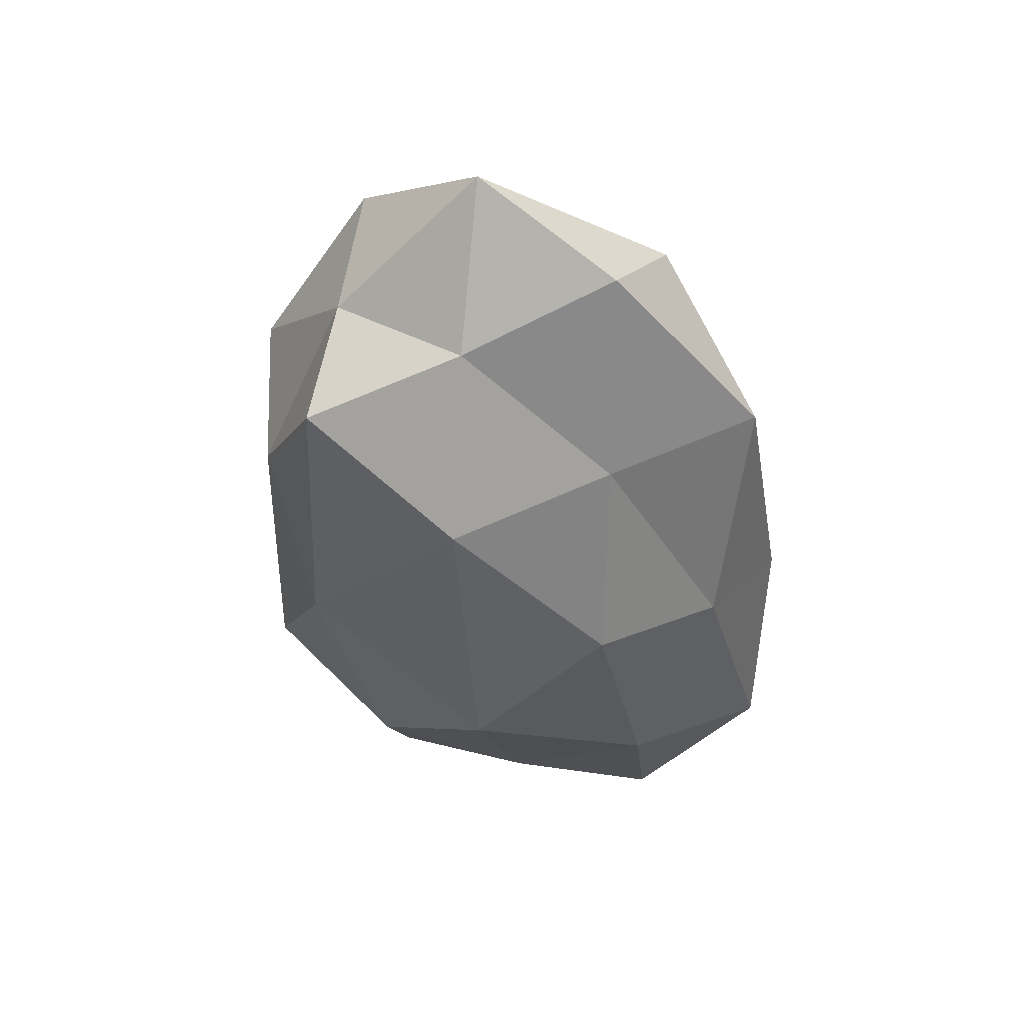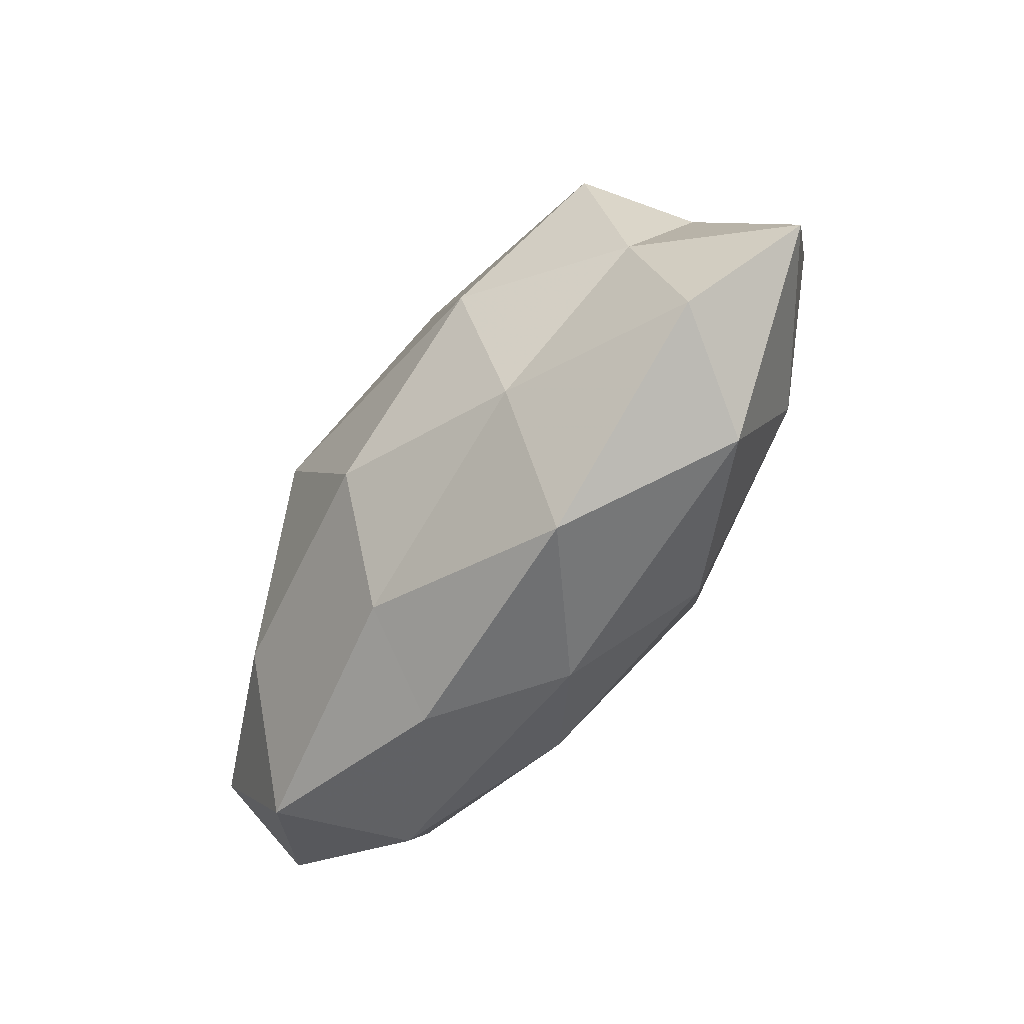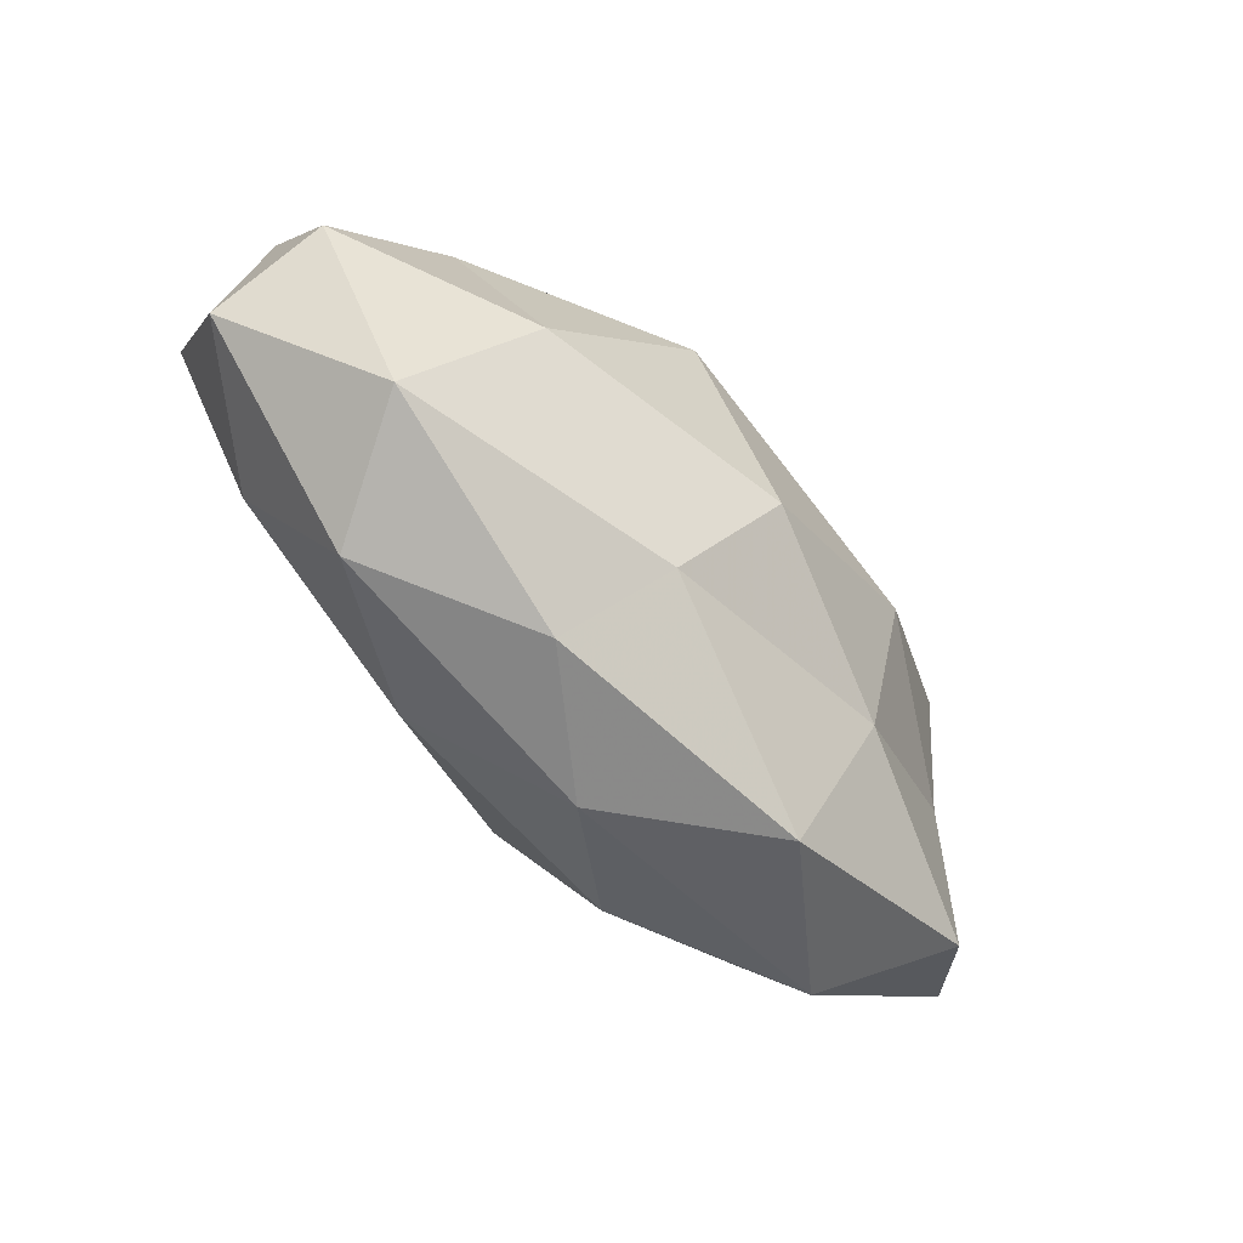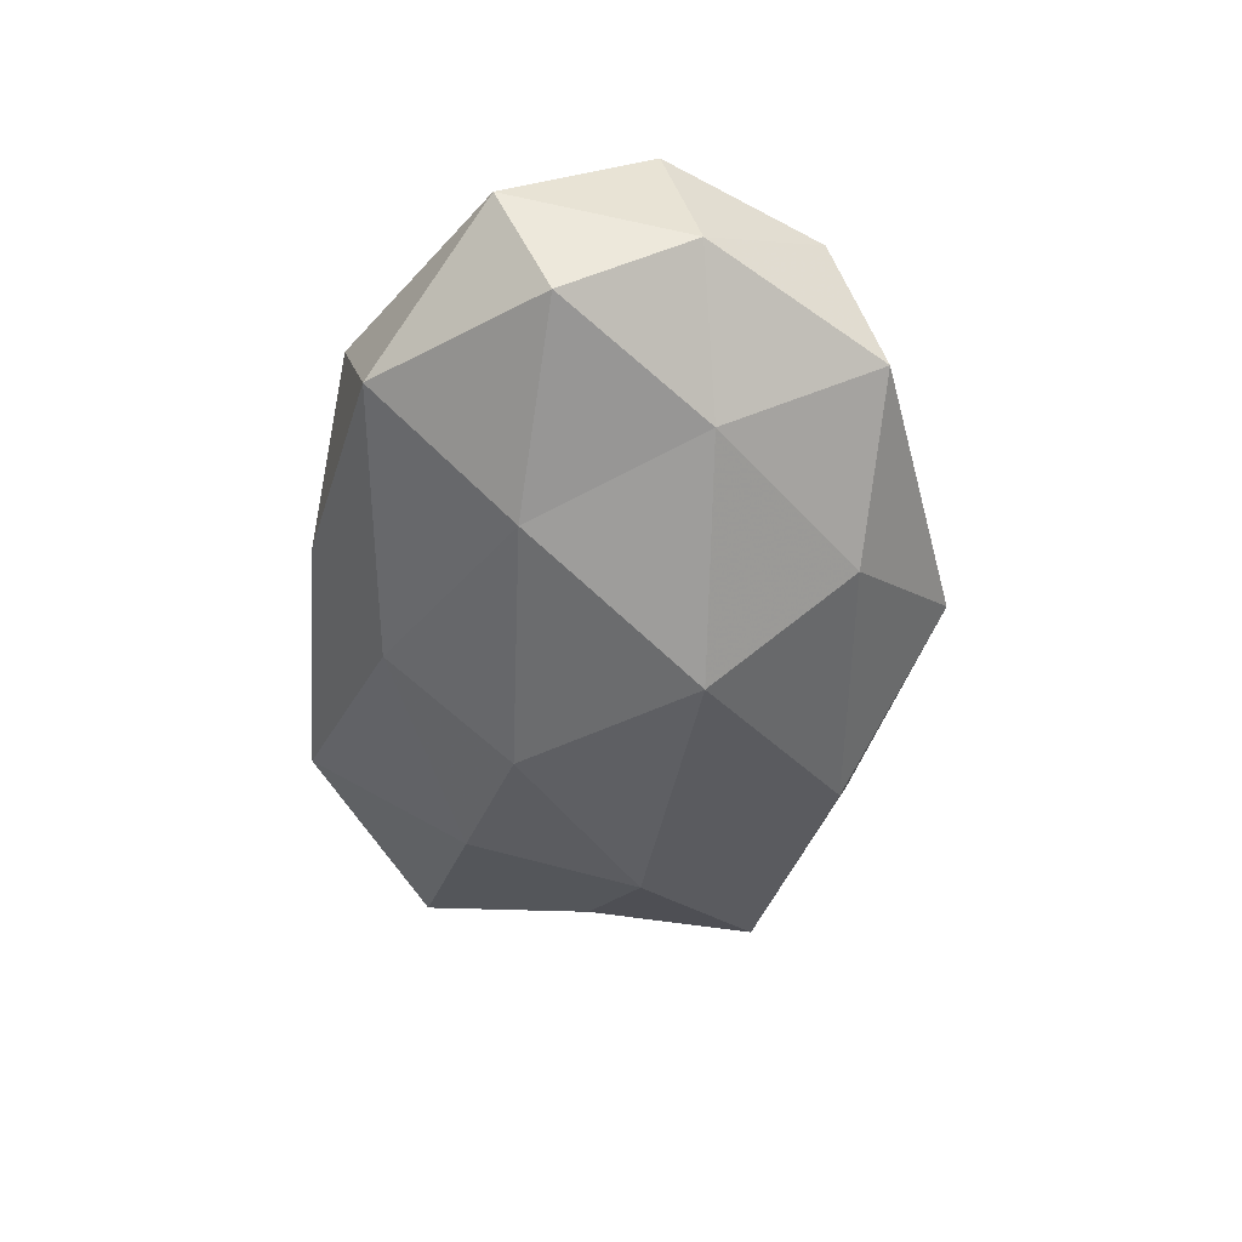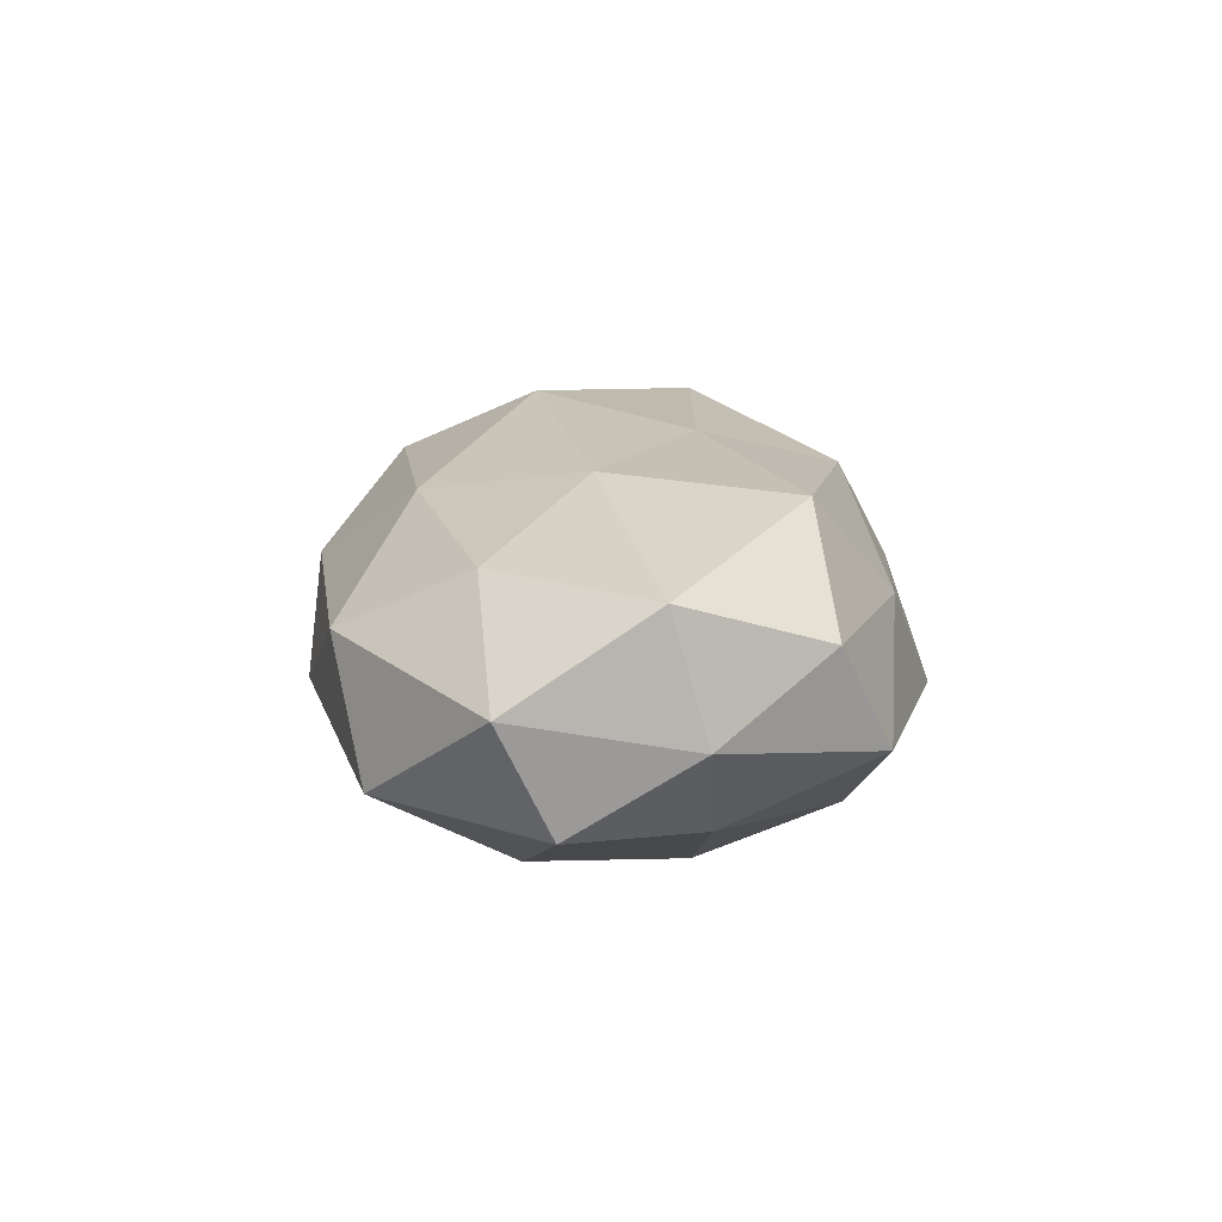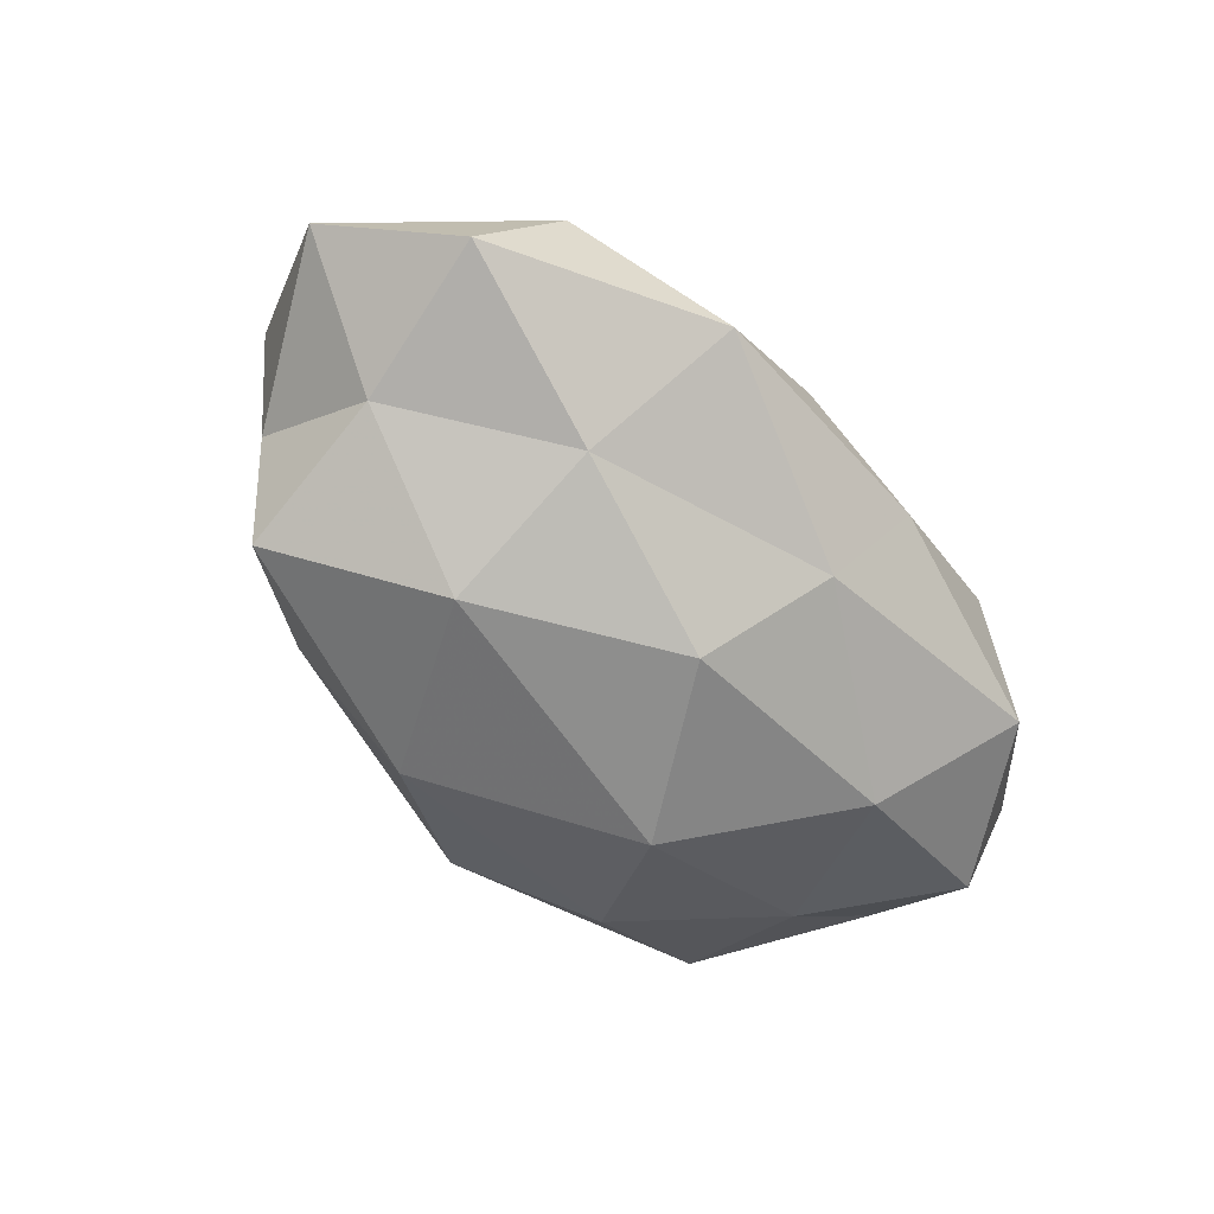
<metadata>
{"format":"obj","ext":"obj","renderer":"f3d","projection":"perspective","resolution":1024,"background":"white","views":[{"elev":-43.1,"azim":-78.4,"up":"+Z"},{"elev":-59.3,"azim":-125.8,"up":"+Y"},{"elev":-68.1,"azim":132.1,"up":"+Y"},{"elev":-44.5,"azim":87.0,"up":"+Z"},{"elev":14.3,"azim":85.5,"up":"+Z"},{"elev":-62.5,"azim":-47.4,"up":"+Z"}]}
</metadata>
<code>
v 0.007665 0.03548 -0.006611
v 0.01029 -0.03338 -0.003834
v -0.009331 -0.007508 0.0242
v -0.03365 0.02651 0.008864
v 0.02905 -0.03016 0.006469
v -0.0227 0.003832 -0.02271
v -0.04486 0.01366 -0.002346
v 0.03694 -0.01546 0.01428
v 0.05006 0.001765 0.01369
v -0.01812 -0.0228 0.01625
v 0.03919 0.02526 -0.004534
v -0.03839 -0.0263 0.005607
v -0.02076 -0.03432 -0.007234
v -0.05779 -0.006596 0.001662
v -0.002928 0.0266 0.01663
v 0.05104 0.005775 -0.000643
v 0.02882 -0.01113 -0.01893
v -0.004402 -0.03234 0.006857
v -0.0469 -0.02098 -0.007911
v 0.005475 -0.0251 -0.01504
v 0.01282 0.008295 -0.02503
v -0.000641 -0.01085 -0.02415
v 0.003109 0.009573 0.02154
v -0.0283 0.01231 0.02132
v 0.02262 -0.003138 0.02082
v 0.01986 0.0289 0.006792
v -0.05067 0.009479 0.01064
v -0.02368 -0.01605 -0.01645
v 0.05235 -0.01479 0.003447
v 0.01117 -0.02127 0.01697
v 0.03732 -0.02695 -0.008267
v -0.03967 0.01812 -0.0156
v -0.007432 0.03323 0.004601
v -0.0245 0.02844 -0.005257
v 0.0506 -0.008713 -0.009268
v 0.0444 0.01894 0.007824
v -0.03866 -0.008264 0.01536
v 0.02136 0.02363 -0.01583
v -0.01006 0.0251 -0.01892
v -0.04209 -0.001331 -0.01145
v 0.0375 0.007704 -0.01309
v 0.02946 0.01827 0.0193
f 2 5 18
f 10 12 18
f 18 13 2
f 12 13 18
f 12 19 13
f 14 19 12
f 20 2 13
f 17 20 22
f 21 22 6
f 17 22 21
f 24 15 4
f 24 3 23
f 24 23 15
f 8 9 25
f 23 3 25
f 11 1 26
f 27 4 7
f 27 7 14
f 27 24 4
f 28 13 19
f 20 13 28
f 28 6 22
f 22 20 28
f 29 8 5
f 29 9 8
f 16 9 29
f 5 8 30
f 3 10 30
f 5 30 18
f 18 30 10
f 3 30 25
f 25 30 8
f 31 5 2
f 31 2 20
f 31 20 17
f 29 5 31
f 4 15 33
f 26 1 33
f 33 15 26
f 4 34 7
f 7 34 32
f 34 33 1
f 4 33 34
f 35 16 29
f 35 31 17
f 35 29 31
f 16 36 9
f 16 11 36
f 36 11 26
f 37 10 3
f 37 12 10
f 14 12 37
f 37 3 24
f 27 14 37
f 27 37 24
f 11 38 1
f 21 6 39
f 39 6 32
f 34 1 39
f 32 34 39
f 39 1 38
f 38 21 39
f 7 40 14
f 14 40 19
f 40 6 28
f 19 40 28
f 40 32 6
f 7 32 40
f 41 11 16
f 17 21 41
f 35 41 16
f 35 17 41
f 41 38 11
f 41 21 38
f 15 23 42
f 9 42 25
f 25 42 23
f 15 42 26
f 9 36 42
f 26 42 36

</code>
